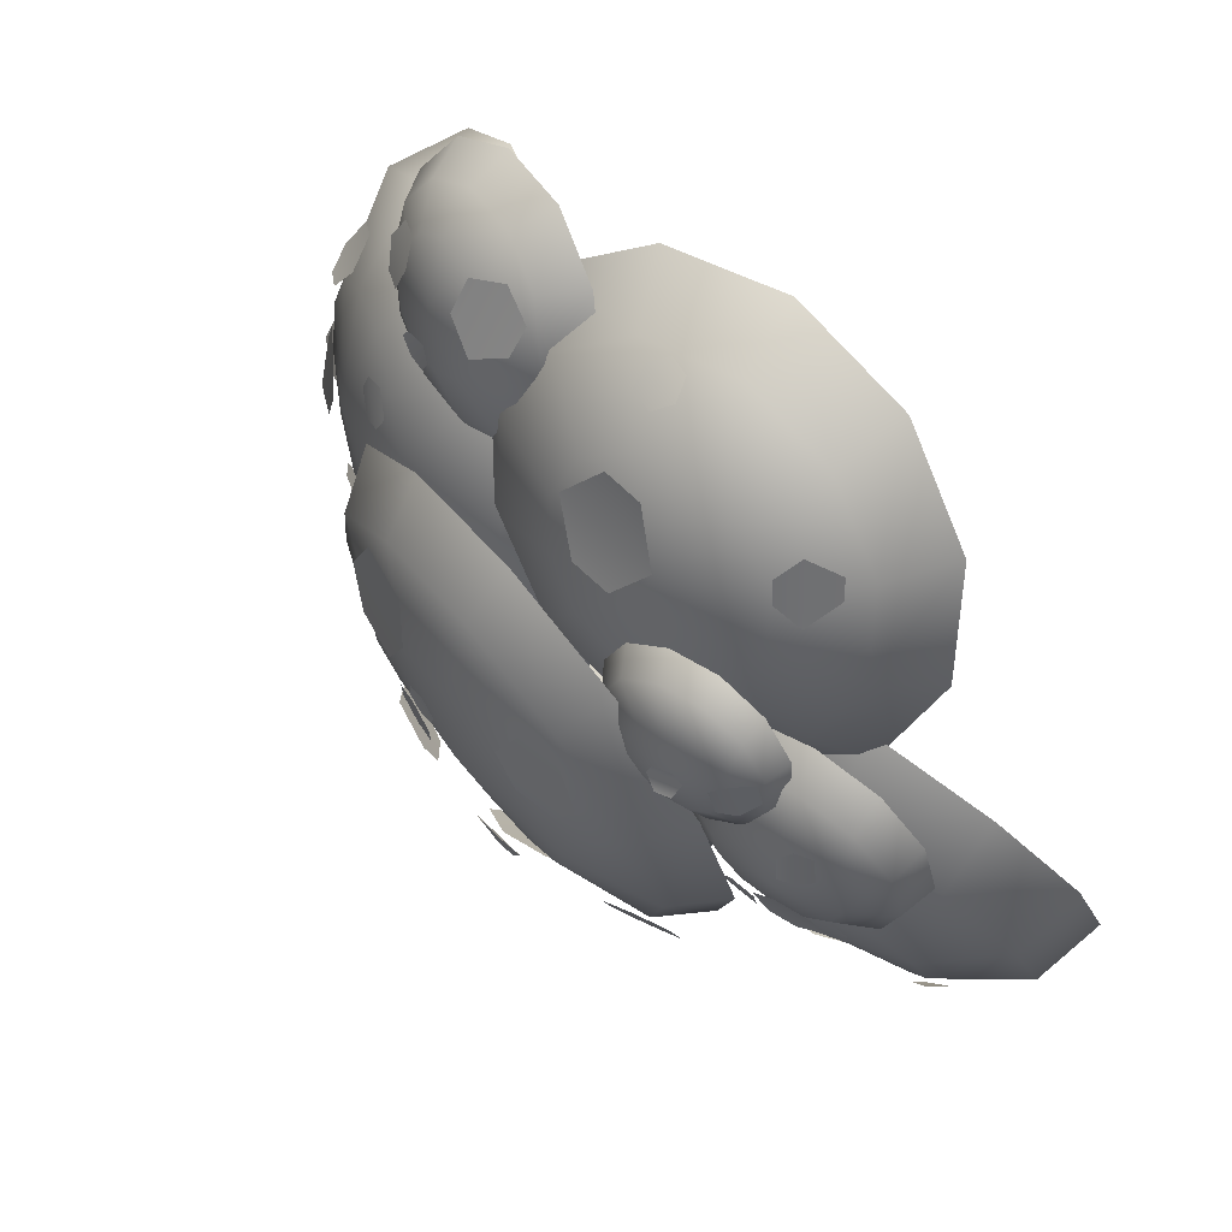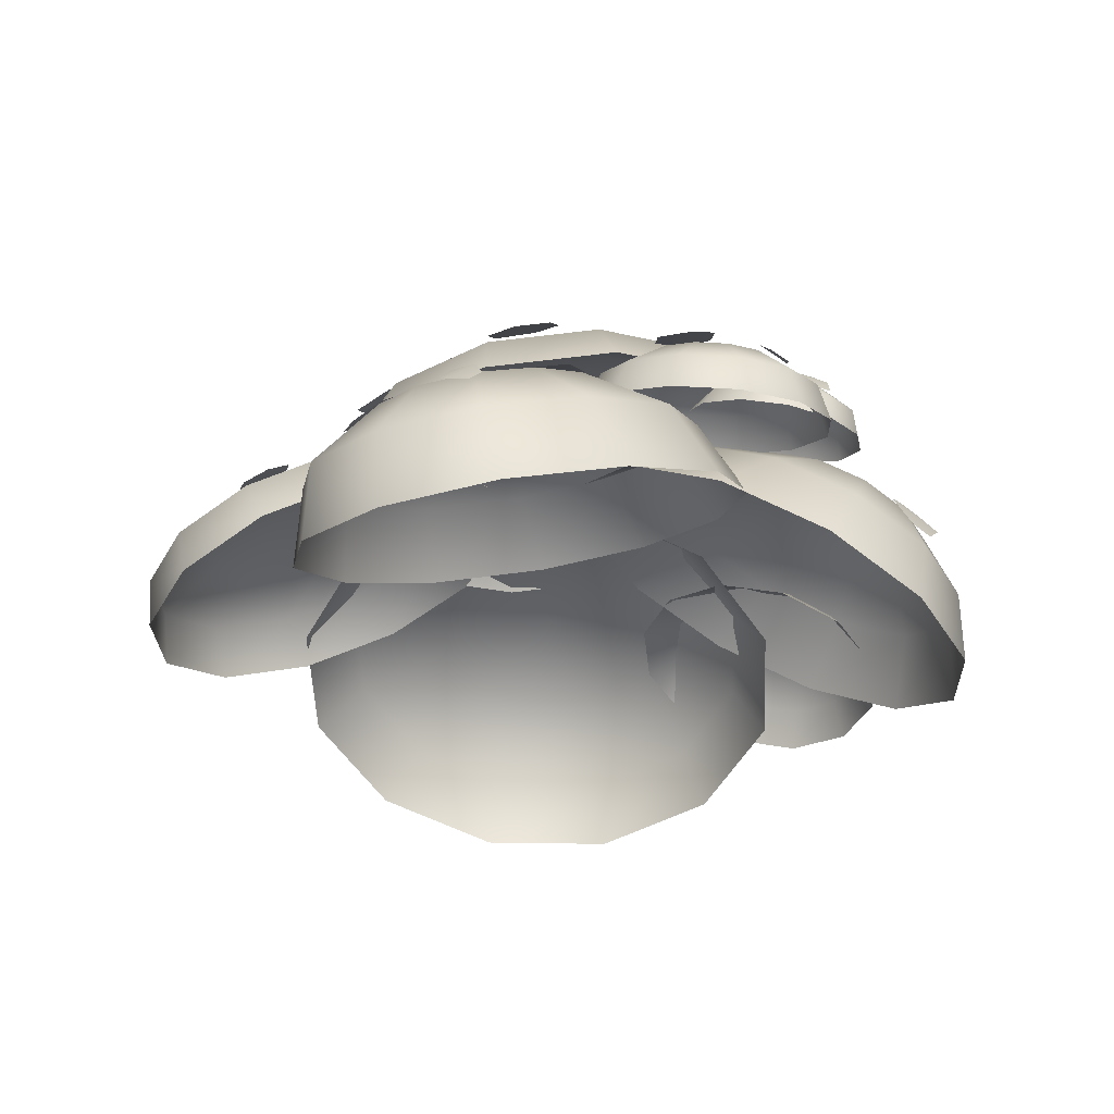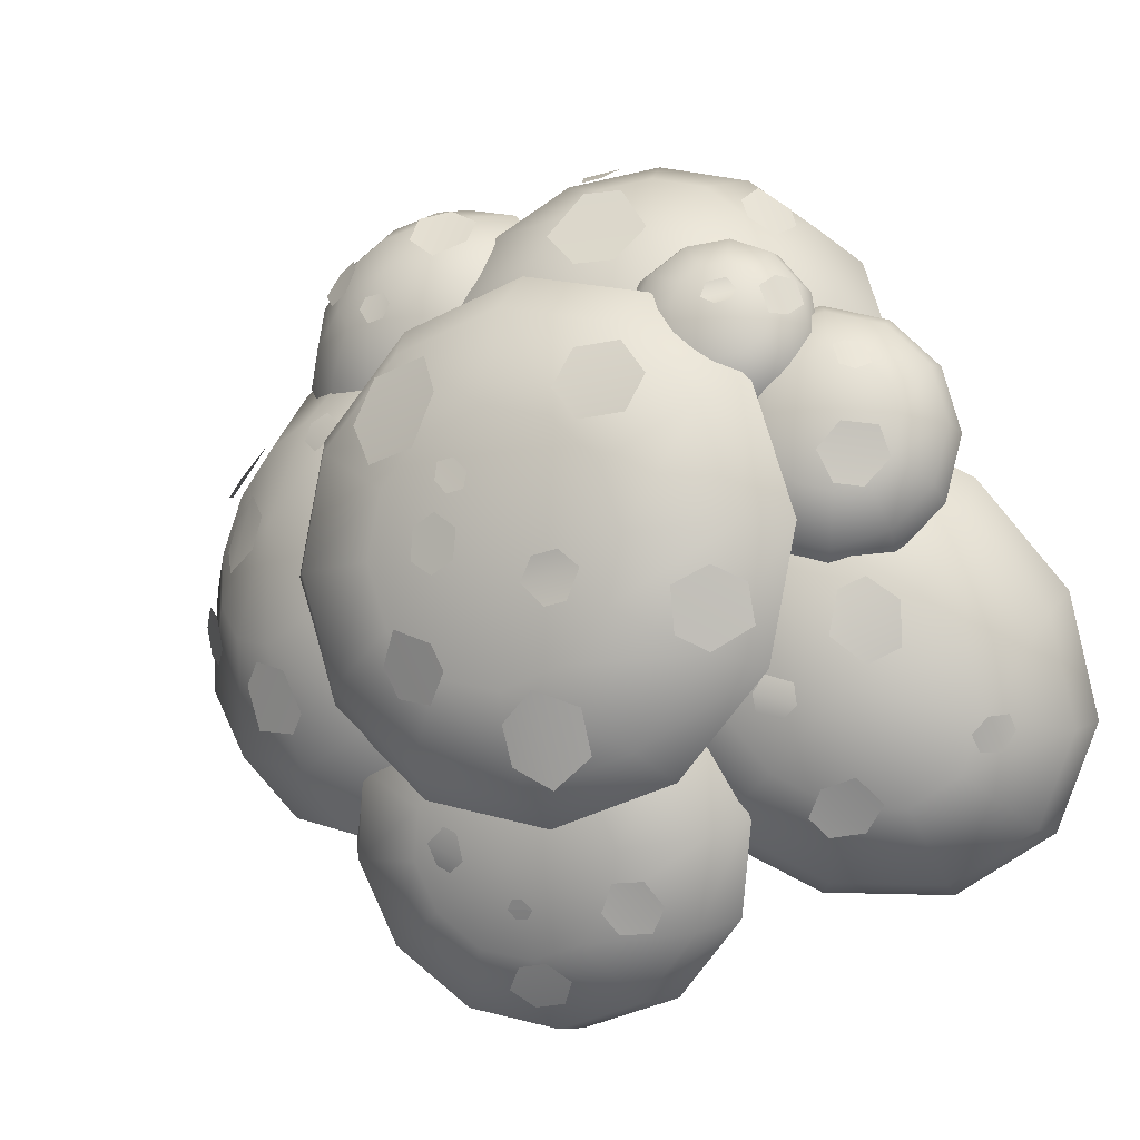
<metadata>
{"format":"obj","ext":"obj","renderer":"f3d","projection":"perspective","resolution":1024,"background":"white","views":[{"elev":64.2,"azim":-128.9,"up":"+Z"},{"elev":-29.4,"azim":-102.7,"up":"+Y"},{"elev":-12.5,"azim":-152.9,"up":"+Z"}]}
</metadata>
<code>
v  -18.24 10.57 -2.502
v  -16.86 11.07 -3.175
v  -16.33 11.12 -5.624
v  -19.88 9.832 -3.809
v  -17.95 9.958 -7.1
v  -19.64 9.34 -6.232
v  -13.73 7.981 -14.66
v  -14.46 7.014 -15.64
v  -16.41 6.52 -15.42
v  -14.72 8.656 -13.29
v  -17.72 7.231 -14.07
v  -16.68 8.552 -12.75
v  -22.46 6.819 -10.66
v  -22.65 6.082 -11.52
v  -23.61 5.28 -11.47
v  -23.33 6.654 -9.753
v  -24.29 5.008 -10.3
v  -24.16 5.634 -9.515
v  -14.27 10.99 -7.9
v  -12.79 11.4 -7.398
v  -12.1 11.44 -8.338
v  -14.35 10.82 -9.072
v  -12.08 11 -9.285
v  -13.47 10.62 -9.738
v  -14.18 16.61 -3.599
v  -12.54 17.66 -2.695
v  -10.59 18.29 -3.728
v  -14.26 15.94 -5.747
v  -10.47 17.56 -6.184
v  -12.03 16.56 -7.042
v  2.025 19.3 -7.307
v  2.587 19.75 -5.85
v  5.076 19.39 -4.815
v  3.439 18.18 -8.839
v  6.388 18.18 -6.548
v  5.697 17.67 -8.246
v  6.529 19.76 4.28
v  3.507 20.36 4.732
v  2.268 20.23 7.713
v  7.965 19.1 6.802
v  3.401 19.38 10.06
v  6.922 18.68 9.495
v  2.512 19.88 -2.239
v  1.061 20.13 -1.581
v  0.8209 20.27 0.0685
v  3.862 19.74 -1.31
v  2.23 20.14 1.132
v  3.666 19.89 0.4816
v  0.1542 20.32 3.062
v  1 20.3 3.925
v  1.994 20.29 3.784
v  0.3663 20.34 2.123
v  2.127 20.33 2.755
v  1.348 20.35 1.96
v  -6.109 19.96 5.156
v  -8.653 19.46 5.378
v  -9.619 19 7.446
v  -4.64 19.98 7.048
v  -8.064 18.72 9.529
v  -5.546 19.22 9.328
v  -4.369 20.22 -4.621
v  -5.618 20.14 -4.424
v  -6.404 20.21 -2.741
v  -3.09 20.43 -3.271
v  -5.367 20.64 -1.765
v  -3.89 20.74 -2.001
v  -0.8821 18.25 -10.16
v  -0.8815 17.09 -12.28
v  -2.832 16.14 -13.52
v  -2.91 18.82 -8.595
v  -5.181 16.4 -11.92
v  -5.218 17.69 -9.538
v  1.474 8.734 -21.81
v  3.146 8.739 -21.95
v  4.187 7.86 -23.09
v  0.3511 7.848 -22.78
v  3.055 6.909 -24.02
v  1.245 6.904 -23.88
v  -2.53 10.03 -19.35
v  -3.196 9.176 -20.49
v  -4.936 8.658 -20.41
v  -3.426 10.58 -17.84
v  -5.903 9.178 -19.1
v  -5.134 10.16 -17.79
v  6.872 11.35 -16.46
v  6.079 11.33 -16.87
v  4.895 11.99 -16.41
v  7.095 12.05 -15.28
v  4.985 12.55 -14.92
v  5.8 12.57 -14.5
v  1.319 10.66 -19.06
v  2.828 10.69 -18.99
v  2.458 10.32 -19.51
v  1.776 10.31 -19.54
v  22.45 9.717 6.487
v  21.19 10.42 7.304
v  20.37 9.681 8.908
v  23.15 8.242 6.971
v  21.08 7.974 9.905
v  22.36 7.31 9.01
v  24.25 8.398 -2.779
v  23.15 9.287 -3.53
v  21.85 10.82 -2.971
v  24.35 8.855 -1.087
v  22.06 11.19 -1.054
v  23.15 10.33 -0.2309
v  21 11.02 4.343
v  21.39 11.16 2.725
v  20.14 12.7 1.064
v  19.01 12.31 5.689
v  17.98 13.73 2.04
v  17.5 13.56 3.991
v  14.93 13.15 8.235
v  13.79 13.81 7.347
v  12.74 14.01 7.874
v  14.7 12.88 9.369
v  12.38 13.64 8.898
v  13.59 12.95 9.822
v  15.5 12.82 -8.756
v  14.51 13.55 -7.761
v  15.34 14.22 -5.326
v  18.24 12.09 -8.249
v  17.64 13.5 -4.515
v  18.79 12.65 -5.672
v  5.894 10.35 19.86
v  5.945 9.209 21.4
v  7.768 8.874 22.45
v  7.542 11.51 18.84
v  9.436 9.861 21.92
v  9.331 11.1 20.23
v  14.76 10.85 17.04
v  13.47 11.4 17.52
v  13.12 10.9 19.13
v  15.73 9.873 18.08
v  13.94 9.817 20.02
v  15.15 9.337 19.53
v  11.64 12.1 16.76
v  11.99 12.19 16.01
v  11.34 12.28 15.1
v  10.48 12.05 16.89
v  10.3 12.4 15.23
v  9.901 12.3 16.07
v  -12.8 15.74 13.13
v  -11.81 16.17 12.87
v  -11.56 16.33 12.05
v  -13.29 15.59 12.48
v  -12.42 16.53 11.51
v  -13.24 16.18 11.72
v  -14.34 14.96 12.66
v  -14.85 14.87 11.08
v  -15.67 14.17 11.12
v  -14.98 14.26 13.36
v  -16.13 13.12 11.88
v  -15.71 13.18 13.27
v  -17.71 13.55 1.871
v  -19.18 12.97 1.639
v  -20.56 12.61 3.109
v  -16.98 14.03 3.653
v  -20.15 13.12 4.795
v  -18.29 13.86 5.077
v  -17.86 13.66 9.287
v  -18.35 13.97 8.095
v  -19.04 13.41 7.877
v  -18.27 12.96 9.657
v  -19.69 12.74 8.297
v  -19.14 12.41 9.568
v  -2.627 13.5 16.14
v  -4.956 13.21 16.11
v  -6.295 11.76 18.28
v  -0.4154 12.44 18.42
v  -4.277 10.81 21.07
v  -2.033 11.07 21.12
v  -12.99 6.193 18.99
v  -12.5 5.781 20.17
v  -11.05 7.05 21.29
v  -12.54 8.139 17.93
v  -10.59 8.4 20.22
v  -11.13 8.797 18.99
v  -1.887 6.272 24.2
v  -0.6806 6.106 24.21
v  -0.0663 7.082 23.77
v  -2.5 7.383 23.78
v  -0.3972 8.127 23.06
v  -1.786 8.299 23.07
v  1.775 11.03 -18.5
v  2.372 11.04 -18.47
v  -6.176 11.88 17.48
v  -6.462 13.48 11.39
v  -9.396 12.44 11.96
v  -11.37 11.04 13.84
v  -11.87 9.635 16.54
v  -10.74 8.616 19.32
v  -8.303 8.251 21.44
v  -5.2 8.64 22.33
v  -2.266 9.677 21.76
v  -0.2876 11.08 19.88
v  0.2057 12.49 17.18
v  -0.9186 13.51 14.4
v  -3.359 13.87 12.28
v  -5.981 13.02 5.673
v  -11.06 11.22 6.665
v  -14.49 8.782 9.931
v  -15.34 6.355 14.6
v  -13.4 4.589 19.41
v  -9.169 3.958 23.09
v  -3.794 4.63 24.64
v  1.287 6.427 23.64
v  4.714 8.865 20.38
v  5.568 11.29 15.71
v  3.621 13.06 10.9
v  -0.6061 13.69 7.222
v  -5.019 11.22 0.4989
v  -11.62 8.884 1.788
v  -16.08 5.714 6.034
v  -17.19 2.559 12.1
v  -14.66 0.2634 18.36
v  -9.164 -0.5571 23.14
v  -2.178 0.3171 25.15
v  4.428 2.652 23.86
v  8.883 5.822 19.61
v  9.993 8.977 13.55
v  7.462 11.27 7.288
v  1.967 12.09 2.512
v  -0.61 19.82 -1.02
v  -0.61 18.19 -8.395
v  -4.407 18.3 -7.388
v  -7.187 18.61 -4.636
v  -8.204 19.03 -0.8772
v  -7.187 19.46 2.882
v  -4.407 19.76 5.633
v  -0.61 19.88 6.641
v  3.187 19.76 5.633
v  5.967 19.46 2.882
v  6.984 19.03 -0.8772
v  5.967 18.61 -4.636
v  3.187 18.3 -7.388
v  -0.61 15.42 -13.51
v  -7.187 15.61 -11.76
v  -12 16.15 -6.997
v  -13.76 16.88 -0.4864
v  -12 17.61 6.024
v  -7.187 18.15 10.79
v  -0.61 18.34 12.53
v  5.967 18.15 10.79
v  10.78 17.61 6.024
v  12.54 16.88 -0.4864
v  10.78 16.15 -6.997
v  5.967 15.61 -11.76
v  -0.61 12.25 -14.99
v  -8.204 12.47 -12.97
v  -13.76 13.09 -7.471
v  -15.8 13.94 0.0474
v  -13.76 14.78 7.565
v  -8.204 15.4 13.07
v  -0.61 15.63 15.08
v  6.984 15.4 13.07
v  12.54 14.78 7.565
v  14.58 13.94 0.0474
v  12.54 13.09 -7.47
v  6.984 12.47 -12.97
v  -17.68 13.51 5.344
v  -17.43 13.01 1.601
v  -19.17 12.46 2.103
v  -20.44 12.06 3.473
v  -20.9 11.92 5.344
v  -20.44 12.06 7.215
v  -19.17 12.46 8.585
v  -17.43 13.01 9.086
v  -15.69 13.56 8.585
v  -14.42 13.96 7.215
v  -13.96 14.11 5.344
v  -14.42 13.96 3.473
v  -15.69 13.56 2.103
v  -16.74 11.65 -1.139
v  -19.75 10.7 -0.2701
v  -21.95 10.01 2.103
v  -22.75 9.754 5.344
v  -21.95 10.01 8.585
v  -19.75 10.7 10.96
v  -16.74 11.65 11.83
v  -13.73 12.6 10.96
v  -11.53 13.3 8.585
v  -10.72 13.55 5.344
v  -11.53 13.3 2.103
v  -13.73 12.6 -0.2701
v  -15.79 9.798 -2.141
v  -19.27 8.702 -1.139
v  -21.81 7.899 1.601
v  -22.74 7.605 5.344
v  -21.81 7.899 9.086
v  -19.27 8.702 11.83
v  -15.79 9.798 12.83
v  -12.32 10.89 11.83
v  -9.775 11.7 9.086
v  -8.844 11.99 5.344
v  -9.775 11.7 1.601
v  -12.32 10.89 -1.139
v  -16.75 9.895 -8.182
v  -21.54 5.986 -12.67
v  -22.96 6.38 -9.736
v  -22.6 7.456 -6.271
v  -20.54 8.926 -3.202
v  -17.34 10.4 -1.35
v  -13.86 11.47 -1.211
v  -11.03 11.87 -2.824
v  -9.605 11.47 -5.755
v  -9.97 10.4 -9.219
v  -12.03 8.926 -12.29
v  -15.22 7.456 -14.14
v  -18.7 6.38 -14.28
v  -24.11 1.187 -15.08
v  -26.57 1.869 -9.999
v  -25.94 3.733 -3.999
v  -22.38 6.28 1.317
v  -16.85 8.827 4.525
v  -10.82 10.69 4.765
v  -5.911 11.37 1.972
v  -3.444 10.69 -3.104
v  -4.075 8.827 -9.105
v  -7.636 6.28 -14.42
v  -13.17 3.733 -17.63
v  -19.2 1.869 -17.87
v  -23.77 -3.216 -14.76
v  -26.62 -2.428 -8.903
v  -25.89 -0.2751 -1.974
v  -21.78 2.666 4.165
v  -15.39 5.606 7.869
v  -8.428 7.759 8.146
v  -2.764 8.547 4.921
v  0.0852 7.759 -0.9409
v  -0.6439 5.606 -7.87
v  -4.756 2.666 -14.01
v  -11.15 -0.2751 -17.71
v  -18.11 -2.428 -17.99
v  -12.36 15.58 11.64
v  -13.3 15.21 9.025
v  -14.33 14.8 9.885
v  -14.79 14.5 11.2
v  -14.54 14.39 12.6
v  -13.67 14.5 13.73
v  -12.39 14.8 14.28
v  -11.06 15.21 14.1
v  -10.04 15.61 13.24
v  -9.583 15.91 11.93
v  -9.827 16.02 10.52
v  -10.7 15.91 9.394
v  -11.98 15.61 8.845
v  -13.66 14.2 6.958
v  -15.44 13.5 8.448
v  -16.22 12.98 10.72
v  -15.8 12.79 13.16
v  -14.28 12.98 15.12
v  -12.08 13.5 16.07
v  -9.774 14.2 15.76
v  -7.993 14.9 14.27
v  -7.209 15.42 12
v  -7.632 15.61 9.556
v  -9.149 15.42 7.598
v  -11.35 14.9 6.647
v  -13.31 12.82 5.995
v  -15.37 12.01 7.715
v  -16.28 11.42 10.34
v  -15.79 11.2 13.15
v  -14.04 11.42 15.41
v  -11.49 12.01 16.51
v  -8.832 12.82 16.15
v  -6.775 13.64 14.43
v  -5.87 14.23 11.81
v  -6.359 14.45 8.994
v  -8.111 14.23 6.733
v  -10.66 13.64 5.636
v  11.16 11.08 18.5
v  9.813 11.95 15.19
v  8.271 11.77 16.29
v  7.473 11.28 17.91
v  7.63 10.61 19.61
v  8.703 9.946 20.93
v  10.4 9.457 21.53
v  12.27 9.278 21.25
v  13.81 9.457 20.15
v  14.61 9.946 18.53
v  14.46 10.61 16.83
v  13.38 11.28 15.5
v  11.68 11.77 14.9
v  8.599 11.67 12.2
v  5.929 11.36 14.11
v  4.545 10.51 16.9
v  4.819 9.354 19.85
v  6.676 8.196 22.15
v  9.619 7.348 23.19
v  12.86 7.038 22.69
v  15.53 7.348 20.79
v  16.91 8.196 17.99
v  16.64 9.354 15.05
v  14.78 10.51 12.75
v  11.84 11.36 11.71
v  7.484 10.69 9.459
v  3.954 10.28 11.98
v  2.124 9.162 15.68
v  2.486 7.631 19.57
v  4.942 6.1 22.61
v  8.834 4.98 23.99
v  13.12 4.569 23.33
v  16.65 4.98 20.81
v  18.48 6.1 17.11
v  18.12 7.631 13.22
v  15.66 9.162 10.18
v  11.77 10.28 8.8
v  17.27 13.28 3.553
v  17.11 13.3 -3.545
v  13.96 14.43 -2.556
v  11.53 14.98 -0.0097
v  10.45 14.81 3.412
v  11.01 13.96 6.792
v  13.08 12.65 9.225
v  16.08 11.24 10.06
v  19.22 10.11 9.069
v  21.66 9.558 6.523
v  22.74 9.731 3.102
v  22.17 10.59 -0.2784
v  20.11 11.89 -2.711
v  15.73 11.51 -10.7
v  9.657 13.69 -8.79
v  4.944 14.76 -3.868
v  2.856 14.43 2.746
v  3.952 12.78 9.28
v  7.939 10.26 13.98
v  13.75 7.535 15.59
v  19.82 5.347 13.68
v  24.54 4.277 8.761
v  26.62 4.611 2.147
v  25.53 6.262 -4.387
v  21.54 8.785 -9.09
v  13.38 8.115 -14.24
v  6.185 10.71 -11.97
v  0.601 11.98 -6.141
v  -1.873 11.58 1.695
v  -0.5742 9.624 9.436
v  4.149 6.635 15.01
v  11.03 3.412 16.92
v  18.23 0.8187 14.65
v  23.81 -0.4492 8.82
v  26.29 -0.0524 0.9843
v  24.99 1.903 -6.757
v  20.26 4.892 -12.33
v  2.451 11.7 -16.72
v  2.451 8.476 -21.6
v  -0.6622 8.778 -20.86
v  -2.941 9.605 -18.84
v  -3.775 10.73 -16.08
v  -2.941 11.86 -13.31
v  -0.6622 12.69 -11.29
v  2.451 12.99 -10.59
v  5.564 12.69 -11.29
v  7.842 11.86 -13.31
v  8.677 10.73 -16.08
v  7.842 9.605 -18.84
v  5.564 8.778 -20.86
v  2.451 5.349 -25.15
v  -2.941 5.873 -23.87
v  -6.888 7.304 -20.36
v  -8.333 9.259 -15.58
v  -6.888 11.21 -10.79
v  -2.941 12.65 -7.29
v  2.451 13.17 -6.007
v  7.842 12.65 -7.29
v  11.79 11.21 -10.79
v  13.23 9.259 -15.58
v  11.79 7.304 -20.36
v  7.842 5.873 -23.87
v  2.451 2.253 -24.95
v  -3.775 2.857 -23.47
v  -8.333 4.51 -19.42
v  -10 6.768 -13.9
v  -8.333 9.025 -8.372
v  -3.775 10.68 -4.327
v  2.451 11.28 -2.846
v  8.677 10.68 -4.327
v  13.23 9.025 -8.372
v  14.9 6.768 -13.9
v  13.23 4.51 -19.42
v  8.677 2.857 -23.47
o BuissonFleurs
g BuissonFleurs
f 1 2 3 4
f 3 5 6 4
f 7 8 9 10
f 9 11 12 10
f 13 14 15 16
f 15 17 18 16
f 19 20 21 22
f 21 23 24 22
f 25 26 27 28
f 27 29 30 28
f 31 32 33 34
f 33 35 36 34
f 37 38 39 40
f 39 41 42 40
f 43 44 45 46
f 45 47 48 46
f 49 50 51 52
f 51 53 54 52
f 55 56 57 58
f 57 59 60 58
f 61 62 63 64
f 63 65 66 64
f 67 68 69 70
f 69 71 72 70
f 73 74 75 76
f 75 77 78 76
f 79 80 81 82
f 81 83 84 82
f 85 86 87 88
f 87 89 90 88
f 91 92 92 91
f 92 93 94 91
f 95 96 97 98
f 97 99 100 98
f 101 102 103 104
f 103 105 106 104
f 107 108 109 110
f 109 111 112 110
f 113 114 115 116
f 115 117 118 116
f 119 120 121 122
f 121 123 124 122
f 125 126 127 128
f 127 129 130 128
f 131 132 133 134
f 133 135 136 134
f 137 138 139 140
f 139 141 142 140
f 143 144 145 146
f 145 147 148 146
f 149 150 151 152
f 151 153 154 152
f 155 156 157 158
f 157 159 160 158
f 161 162 163 164
f 163 165 166 164
f 167 168 169 170
f 169 171 172 170
f 173 174 175 176
f 175 177 178 176
f 179 180 181 182
f 181 183 184 182
f 92 91 185 186
f 187 188 189
f 187 189 190
f 187 190 191
f 187 191 192
f 187 192 193
f 187 193 194
f 187 194 195
f 187 195 196
f 187 196 197
f 187 197 198
f 187 198 199
f 187 199 188
f 188 200 201 189
f 189 201 202 190
f 190 202 203 191
f 191 203 204 192
f 192 204 205 193
f 193 205 206 194
f 194 206 207 195
f 195 207 208 196
f 196 208 209 197
f 197 209 210 198
f 198 210 211 199
f 199 211 200 188
f 200 212 213 201
f 201 213 214 202
f 202 214 215 203
f 203 215 216 204
f 204 216 217 205
f 205 217 218 206
f 206 218 219 207
f 207 219 220 208
f 208 220 221 209
f 209 221 222 210
f 210 222 223 211
f 211 223 212 200
f 224 225 226
f 224 226 227
f 224 227 228
f 224 228 229
f 224 229 230
f 224 230 231
f 224 231 232
f 224 232 233
f 224 233 234
f 224 234 235
f 224 235 236
f 224 236 225
f 225 237 238 226
f 226 238 239 227
f 227 239 240 228
f 228 240 241 229
f 229 241 242 230
f 230 242 243 231
f 231 243 244 232
f 232 244 245 233
f 233 245 246 234
f 234 246 247 235
f 235 247 248 236
f 236 248 237 225
f 237 249 250 238
f 238 250 251 239
f 239 251 252 240
f 240 252 253 241
f 241 253 254 242
f 242 254 255 243
f 243 255 256 244
f 244 256 257 245
f 245 257 258 246
f 246 258 259 247
f 247 259 260 248
f 248 260 249 237
f 261 262 263
f 261 263 264
f 261 264 265
f 261 265 266
f 261 266 267
f 261 267 268
f 261 268 269
f 261 269 270
f 261 270 271
f 261 271 272
f 261 272 273
f 261 273 262
f 262 274 275 263
f 263 275 276 264
f 264 276 277 265
f 265 277 278 266
f 266 278 279 267
f 267 279 280 268
f 268 280 281 269
f 269 281 282 270
f 270 282 283 271
f 271 283 284 272
f 272 284 285 273
f 273 285 274 262
f 274 286 287 275
f 275 287 288 276
f 276 288 289 277
f 277 289 290 278
f 278 290 291 279
f 279 291 292 280
f 280 292 293 281
f 281 293 294 282
f 282 294 295 283
f 283 295 296 284
f 284 296 297 285
f 285 297 286 274
f 298 299 300
f 298 300 301
f 298 301 302
f 298 302 303
f 298 303 304
f 298 304 305
f 298 305 306
f 298 306 307
f 298 307 308
f 298 308 309
f 298 309 310
f 298 310 299
f 299 311 312 300
f 300 312 313 301
f 301 313 314 302
f 302 314 315 303
f 303 315 316 304
f 304 316 317 305
f 305 317 318 306
f 306 318 319 307
f 307 319 320 308
f 308 320 321 309
f 309 321 322 310
f 310 322 311 299
f 311 323 324 312
f 312 324 325 313
f 313 325 326 314
f 314 326 327 315
f 315 327 328 316
f 316 328 329 317
f 317 329 330 318
f 318 330 331 319
f 319 331 332 320
f 320 332 333 321
f 321 333 334 322
f 322 334 323 311
f 335 336 337
f 335 337 338
f 335 338 339
f 335 339 340
f 335 340 341
f 335 341 342
f 335 342 343
f 335 343 344
f 335 344 345
f 335 345 346
f 335 346 347
f 335 347 336
f 336 348 349 337
f 337 349 350 338
f 338 350 351 339
f 339 351 352 340
f 340 352 353 341
f 341 353 354 342
f 342 354 355 343
f 343 355 356 344
f 344 356 357 345
f 345 357 358 346
f 346 358 359 347
f 347 359 348 336
f 348 360 361 349
f 349 361 362 350
f 350 362 363 351
f 351 363 364 352
f 352 364 365 353
f 353 365 366 354
f 354 366 367 355
f 355 367 368 356
f 356 368 369 357
f 357 369 370 358
f 358 370 371 359
f 359 371 360 348
f 372 373 374
f 372 374 375
f 372 375 376
f 372 376 377
f 372 377 378
f 372 378 379
f 372 379 380
f 372 380 381
f 372 381 382
f 372 382 383
f 372 383 384
f 372 384 373
f 373 385 386 374
f 374 386 387 375
f 375 387 388 376
f 376 388 389 377
f 377 389 390 378
f 378 390 391 379
f 379 391 392 380
f 380 392 393 381
f 381 393 394 382
f 382 394 395 383
f 383 395 396 384
f 384 396 385 373
f 385 397 398 386
f 386 398 399 387
f 387 399 400 388
f 388 400 401 389
f 389 401 402 390
f 390 402 403 391
f 391 403 404 392
f 392 404 405 393
f 393 405 406 394
f 394 406 407 395
f 395 407 408 396
f 396 408 397 385
f 409 410 411
f 409 411 412
f 409 412 413
f 409 413 414
f 409 414 415
f 409 415 416
f 409 416 417
f 409 417 418
f 409 418 419
f 409 419 420
f 409 420 421
f 409 421 410
f 410 422 423 411
f 411 423 424 412
f 412 424 425 413
f 413 425 426 414
f 414 426 427 415
f 415 427 428 416
f 416 428 429 417
f 417 429 430 418
f 418 430 431 419
f 419 431 432 420
f 420 432 433 421
f 421 433 422 410
f 422 434 435 423
f 423 435 436 424
f 424 436 437 425
f 425 437 438 426
f 426 438 439 427
f 427 439 440 428
f 428 440 441 429
f 429 441 442 430
f 430 442 443 431
f 431 443 444 432
f 432 444 445 433
f 433 445 434 422
f 446 447 448
f 446 448 449
f 446 449 450
f 446 450 451
f 446 451 452
f 446 452 453
f 446 453 454
f 446 454 455
f 446 455 456
f 446 456 457
f 446 457 458
f 446 458 447
f 447 459 460 448
f 448 460 461 449
f 449 461 462 450
f 450 462 463 451
f 451 463 464 452
f 452 464 465 453
f 453 465 466 454
f 454 466 467 455
f 455 467 468 456
f 456 468 469 457
f 457 469 470 458
f 458 470 459 447
f 459 471 472 460
f 460 472 473 461
f 461 473 474 462
f 462 474 475 463
f 463 475 476 464
f 464 476 477 465
f 465 477 478 466
f 466 478 479 467
f 467 479 480 468
f 468 480 481 469
f 469 481 482 470
f 470 482 471 459

</code>
